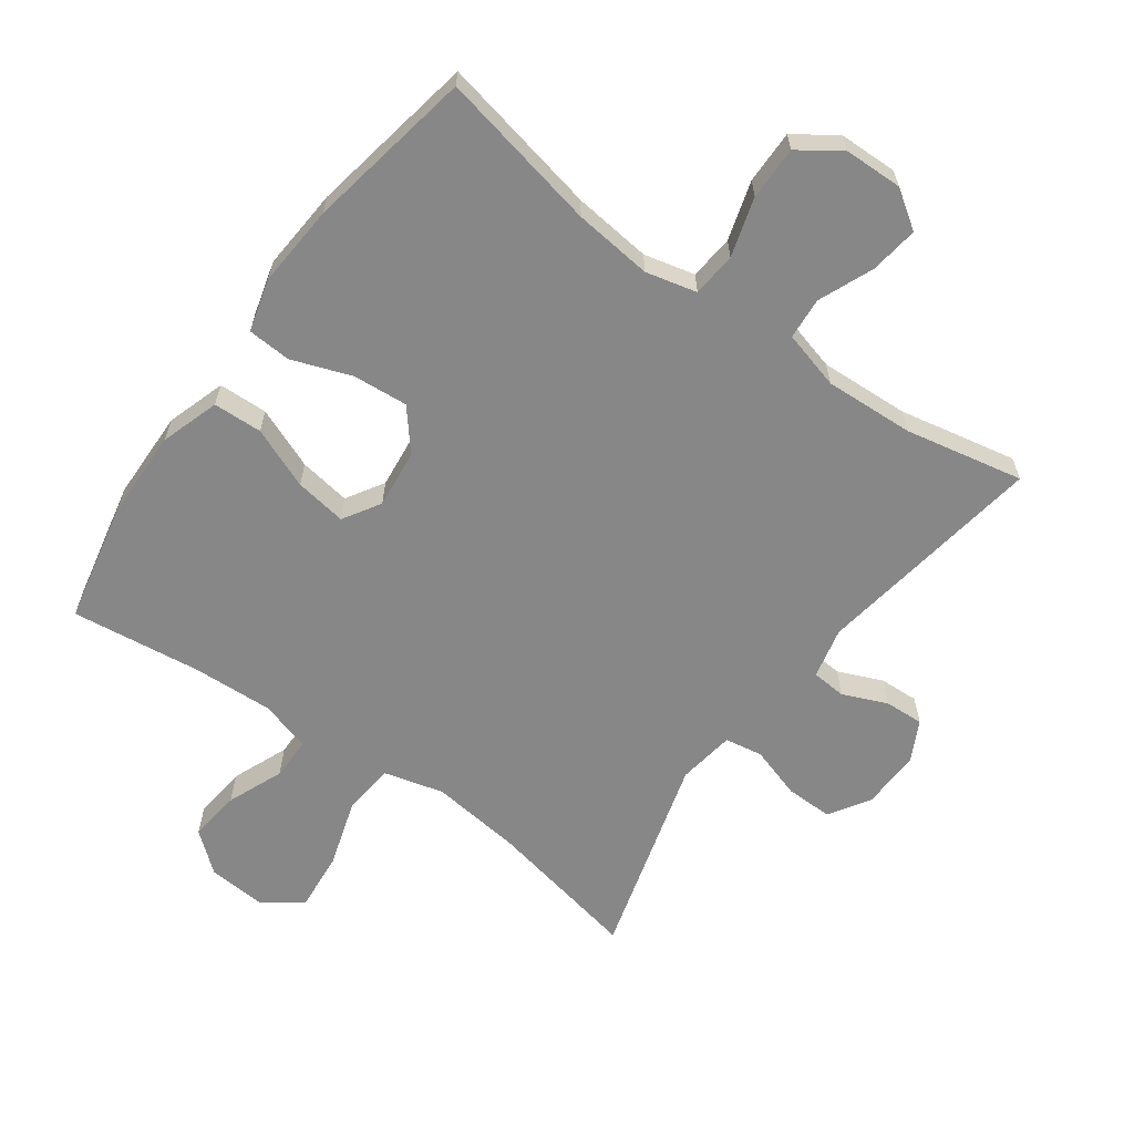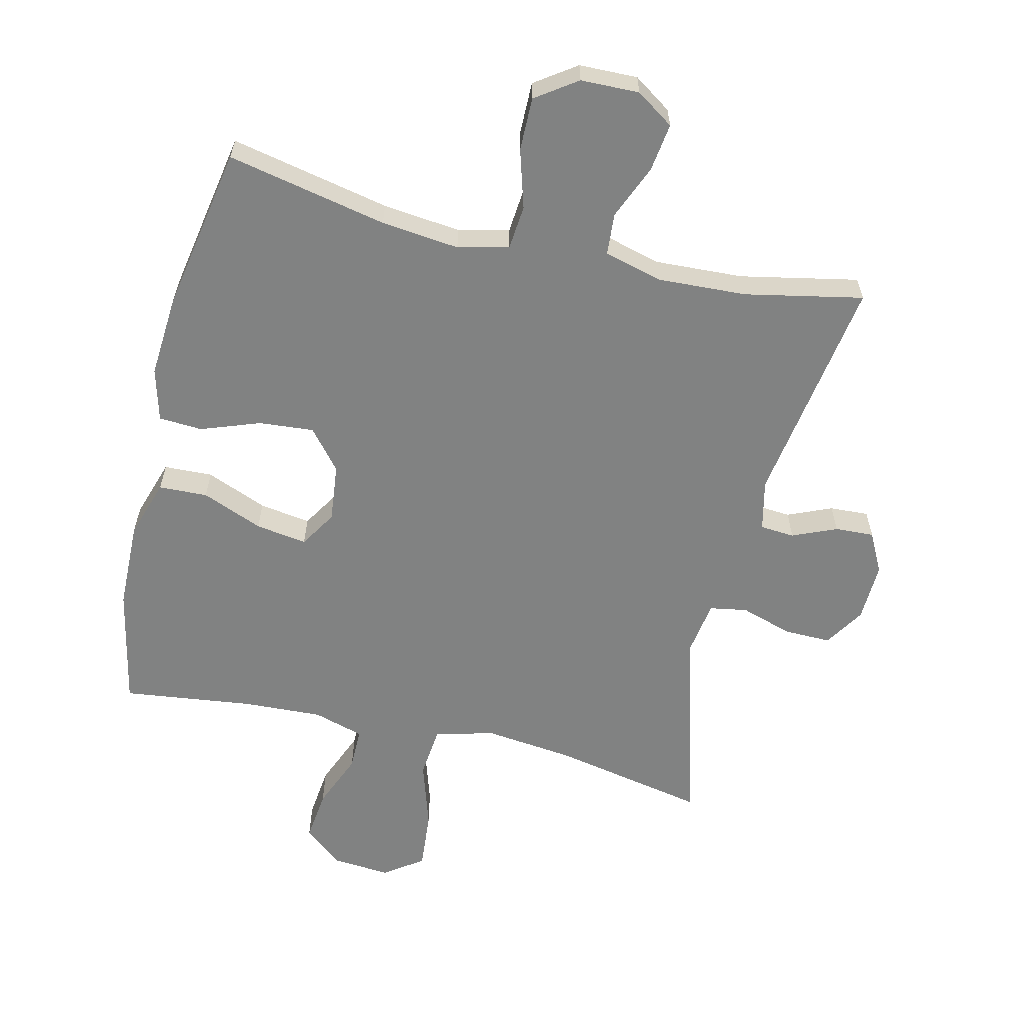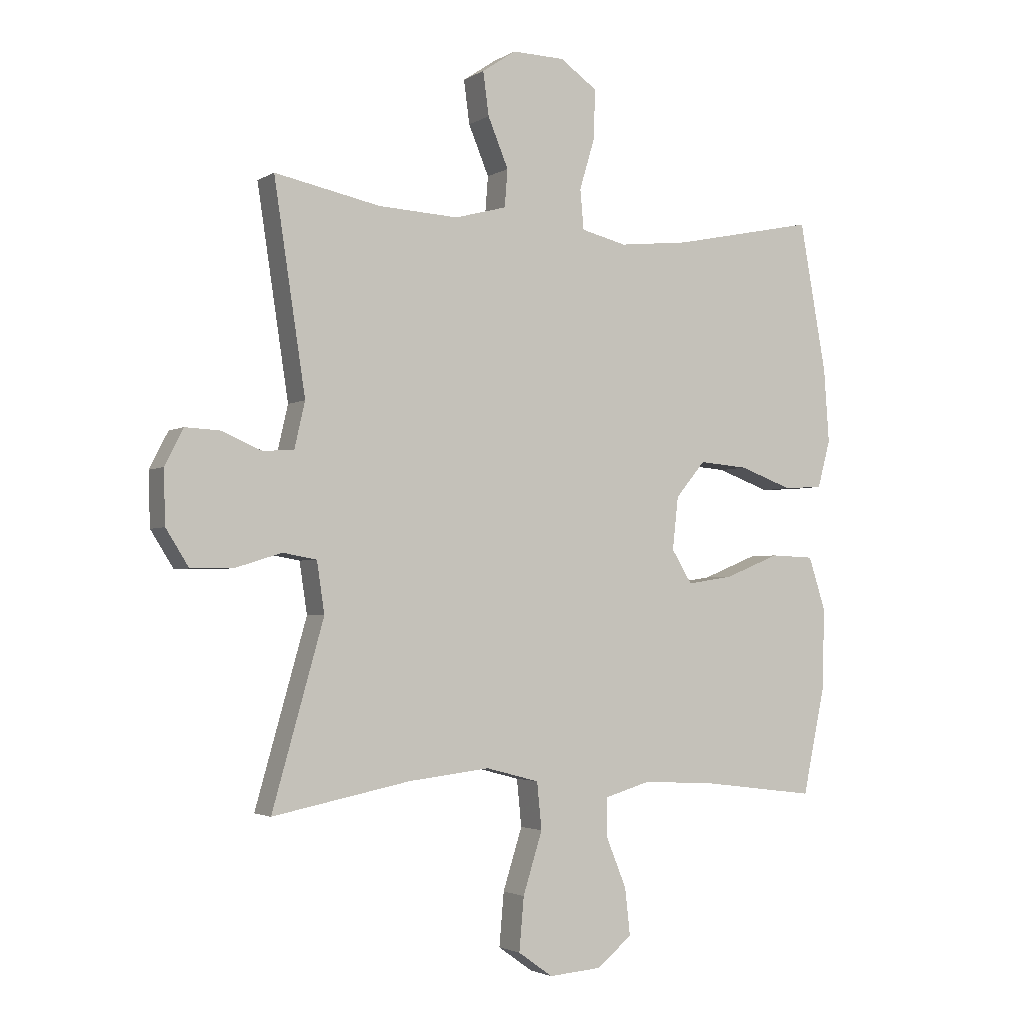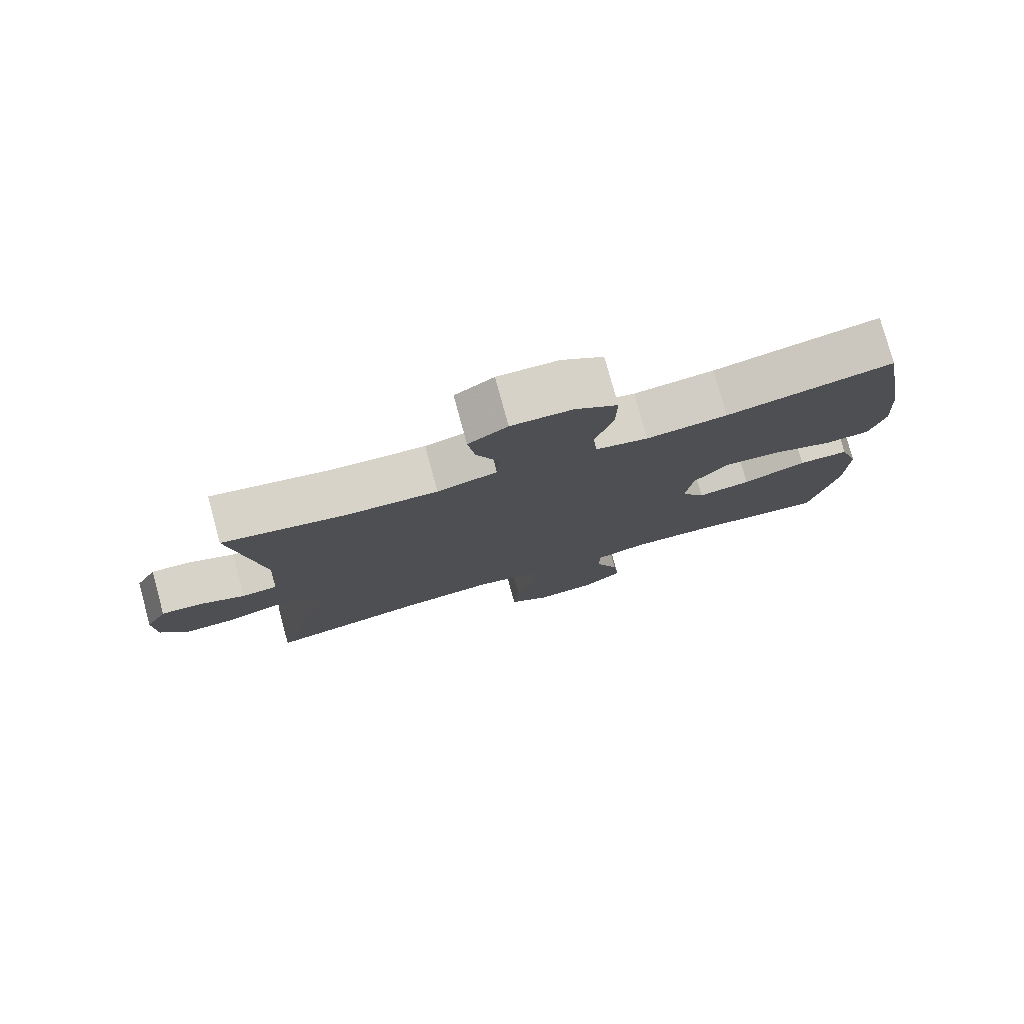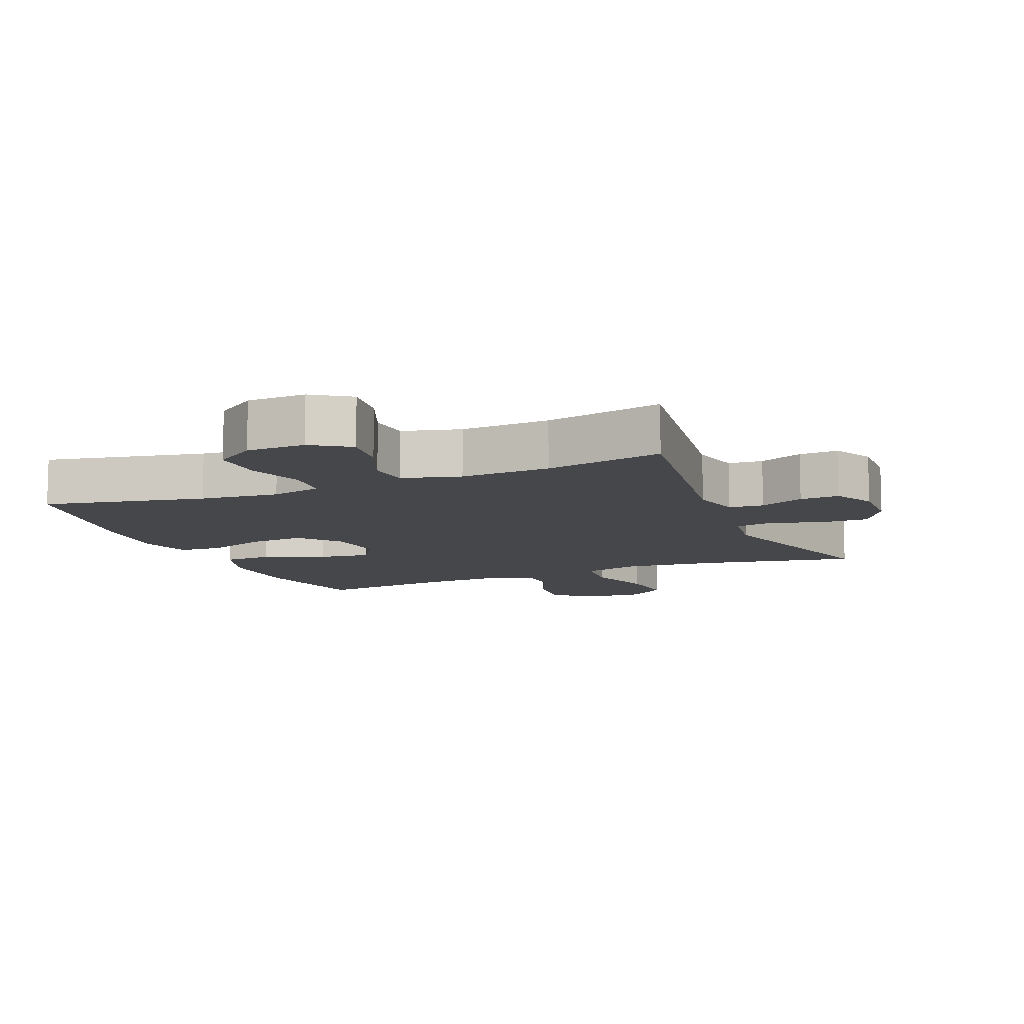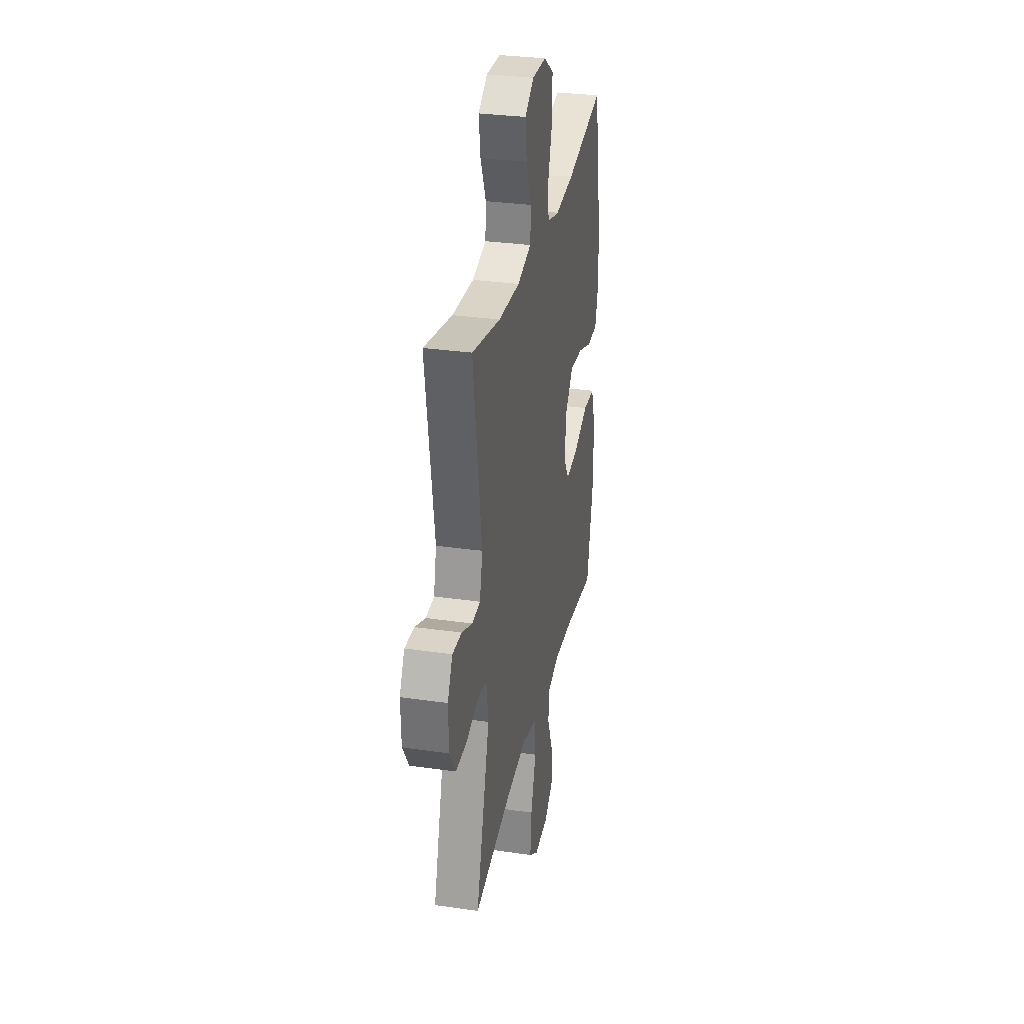
<metadata>
{"format":"obj","ext":"obj","renderer":"f3d","projection":"perspective","resolution":1024,"background":"white","views":[{"elev":-62.6,"azim":-35.9,"up":"+Y"},{"elev":-60.6,"azim":-13.4,"up":"+Y"},{"elev":-2.7,"azim":152.0,"up":"+Z"},{"elev":78.6,"azim":164.7,"up":"+Z"},{"elev":-10.2,"azim":22.7,"up":"+Y"},{"elev":31.1,"azim":101.7,"up":"+Z"}]}
</metadata>
<code>
v -0.5 0.07 -0.5
v -0.539 0.07 -0.315
v -0.542 0.07 -0.178
v -0.513 0.07 -0.088
v -0.438 0.07 -0.085
v -0.344 0.07 -0.123
v -0.265 0.07 -0.135
v -0.23 0.07 -0.078
v -0.24 0.07 0.012
v -0.291 0.07 0.073
v -0.375 0.07 0.066
v -0.466 0.07 0.033
v -0.533 0.07 0.037
v -0.555 0.07 0.118
v -0.546 0.07 0.244
v -0.5 0.07 0.5
v -0.254 0.07 0.449
v -0.134 0.07 0.436
v -0.056 0.07 0.455
v -0.05 0.07 0.523
v -0.077 0.07 0.613
v -0.078 0.07 0.695
v -0.015 0.07 0.739
v 0.075 0.07 0.741
v 0.133 0.07 0.702
v 0.123 0.07 0.628
v 0.088 0.07 0.544
v 0.093 0.07 0.48
v 0.182 0.07 0.456
v 0.319 0.07 0.463
v 0.5 0.07 0.5
v 0.446 0.07 0.146
v 0.464 0.07 0.068
v 0.517 0.07 0.064
v 0.585 0.07 0.093
v 0.645 0.07 0.096
v 0.677 0.07 0.034
v 0.674 0.07 -0.057
v 0.635 0.07 -0.119
v 0.563 0.07 -0.118
v 0.483 0.07 -0.093
v 0.425 0.07 -0.103
v 0.412 0.07 -0.19
v 0.5 0.07 -0.5
v 0.263 0.07 -0.453
v 0.124 0.07 -0.437
v 0.033 0.07 -0.461
v 0.025 0.07 -0.541
v 0.058 0.07 -0.646
v 0.066 0.07 -0.737
v 0.007 0.07 -0.779
v -0.083 0.07 -0.772
v -0.143 0.07 -0.723
v -0.134 0.07 -0.643
v -0.099 0.07 -0.557
v -0.099 0.07 -0.492
v -0.177 0.07 -0.469
v -0.3 0.07 -0.475
v -0.5 0 -0.5
v -0.539 0 -0.315
v -0.542 0 -0.178
v -0.513 0 -0.088
v -0.438 0 -0.085
v -0.344 0 -0.123
v -0.265 0 -0.135
v -0.23 0 -0.078
v -0.24 0 0.012
v -0.291 0 0.073
v -0.375 0 0.066
v -0.466 0 0.033
v -0.533 0 0.037
v -0.555 0 0.118
v -0.546 0 0.244
v -0.5 0 0.5
v -0.254 0 0.449
v -0.134 0 0.436
v -0.056 0 0.455
v -0.05 0 0.523
v -0.077 0 0.613
v -0.078 0 0.695
v -0.015 0 0.739
v 0.075 0 0.741
v 0.133 0 0.702
v 0.123 0 0.628
v 0.088 0 0.544
v 0.093 0 0.48
v 0.182 0 0.456
v 0.319 0 0.463
v 0.5 0 0.5
v 0.446 0 0.146
v 0.464 0 0.068
v 0.517 0 0.064
v 0.585 0 0.093
v 0.645 0 0.096
v 0.677 0 0.034
v 0.674 0 -0.057
v 0.635 0 -0.119
v 0.563 0 -0.118
v 0.483 0 -0.093
v 0.425 0 -0.103
v 0.412 0 -0.19
v 0.5 0 -0.5
v 0.263 0 -0.453
v 0.124 0 -0.437
v 0.033 0 -0.461
v 0.025 0 -0.541
v 0.058 0 -0.646
v 0.066 0 -0.737
v 0.007 0 -0.779
v -0.083 0 -0.772
v -0.143 0 -0.723
v -0.134 0 -0.643
v -0.099 0 -0.557
v -0.099 0 -0.492
v -0.177 0 -0.469
v -0.3 0 -0.475
f 53 54 55
f 52 53 55
f 51 52 55
f 50 51 55
f 49 50 55
f 48 49 55
f 47 48 55 56
f 46 47 56 57
f 43 44 45
f 42 43 45 46
f 39 40 41
f 38 39 41
f 37 38 41
f 36 37 41
f 35 36 41
f 34 35 41
f 33 34 41 42
f 46 57 58
f 42 46 58
f 33 42 58
f 32 33 58
f 25 26 27
f 24 25 27
f 23 24 27
f 22 23 27
f 21 22 27
f 20 21 27
f 19 20 27 28
f 18 19 28 29
f 15 16 17
f 14 15 17
f 13 14 17
f 12 13 17
f 11 12 17
f 10 11 17 18
f 18 29 30
f 10 18 30
f 9 10 30
f 4 5 6
f 3 4 6
f 2 3 6
f 1 2 6
f 58 1 6
f 58 6 7
f 32 58 7 8
f 30 31 32
f 9 30 32
f 8 9 32
f 113 112 111
f 113 111 110
f 113 110 109
f 113 109 108
f 113 108 107
f 113 107 106
f 114 113 106 105
f 115 114 105 104
f 103 102 101
f 104 103 101 100
f 99 98 97
f 99 97 96
f 99 96 95
f 99 95 94
f 99 94 93
f 99 93 92
f 100 99 92 91
f 116 115 104
f 116 104 100
f 116 100 91
f 116 91 90
f 85 84 83
f 85 83 82
f 85 82 81
f 85 81 80
f 85 80 79
f 85 79 78
f 86 85 78 77
f 87 86 77 76
f 75 74 73
f 75 73 72
f 75 72 71
f 75 71 70
f 75 70 69
f 76 75 69 68
f 88 87 76
f 88 76 68
f 88 68 67
f 64 63 62
f 64 62 61
f 64 61 60
f 64 60 59
f 64 59 116
f 65 64 116
f 66 65 116 90
f 90 89 88
f 90 88 67
f 90 67 66
f 1 59 60 2
f 2 60 61 3
f 3 61 62 4
f 4 62 63 5
f 5 63 64 6
f 6 64 65 7
f 7 65 66 8
f 8 66 67 9
f 9 67 68 10
f 10 68 69 11
f 11 69 70 12
f 12 70 71 13
f 13 71 72 14
f 14 72 73 15
f 15 73 74 16
f 16 74 75 17
f 17 75 76 18
f 18 76 77 19
f 19 77 78 20
f 20 78 79 21
f 21 79 80 22
f 22 80 81 23
f 23 81 82 24
f 24 82 83 25
f 25 83 84 26
f 26 84 85 27
f 27 85 86 28
f 28 86 87 29
f 29 87 88 30
f 30 88 89 31
f 31 89 90 32
f 32 90 91 33
f 33 91 92 34
f 34 92 93 35
f 35 93 94 36
f 36 94 95 37
f 37 95 96 38
f 38 96 97 39
f 39 97 98 40
f 40 98 99 41
f 41 99 100 42
f 42 100 101 43
f 43 101 102 44
f 44 102 103 45
f 45 103 104 46
f 46 104 105 47
f 47 105 106 48
f 48 106 107 49
f 49 107 108 50
f 50 108 109 51
f 51 109 110 52
f 52 110 111 53
f 53 111 112 54
f 54 112 113 55
f 55 113 114 56
f 56 114 115 57
f 57 115 116 58
f 58 116 59 1

</code>
